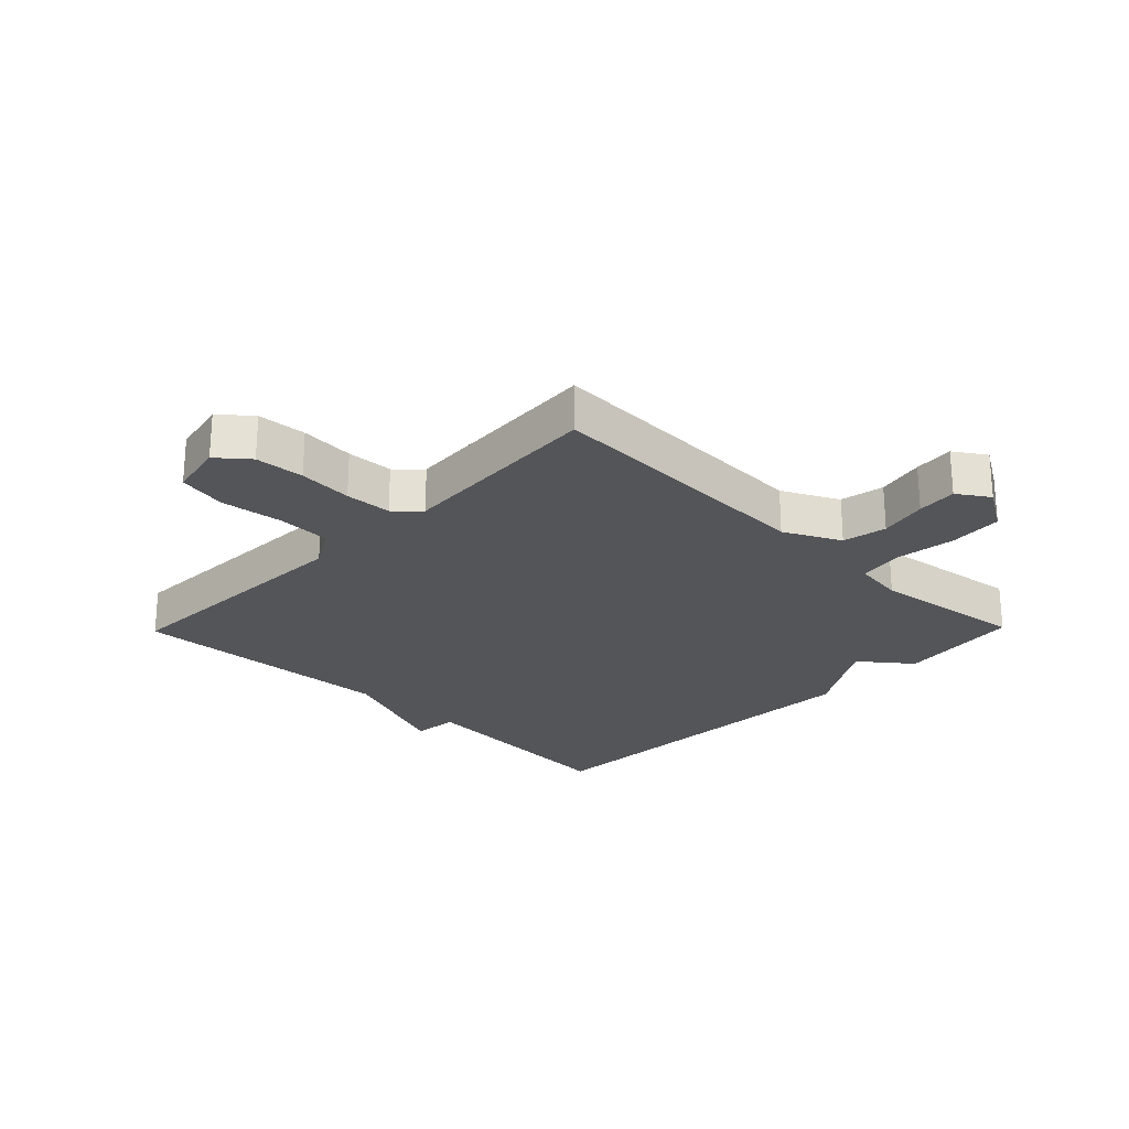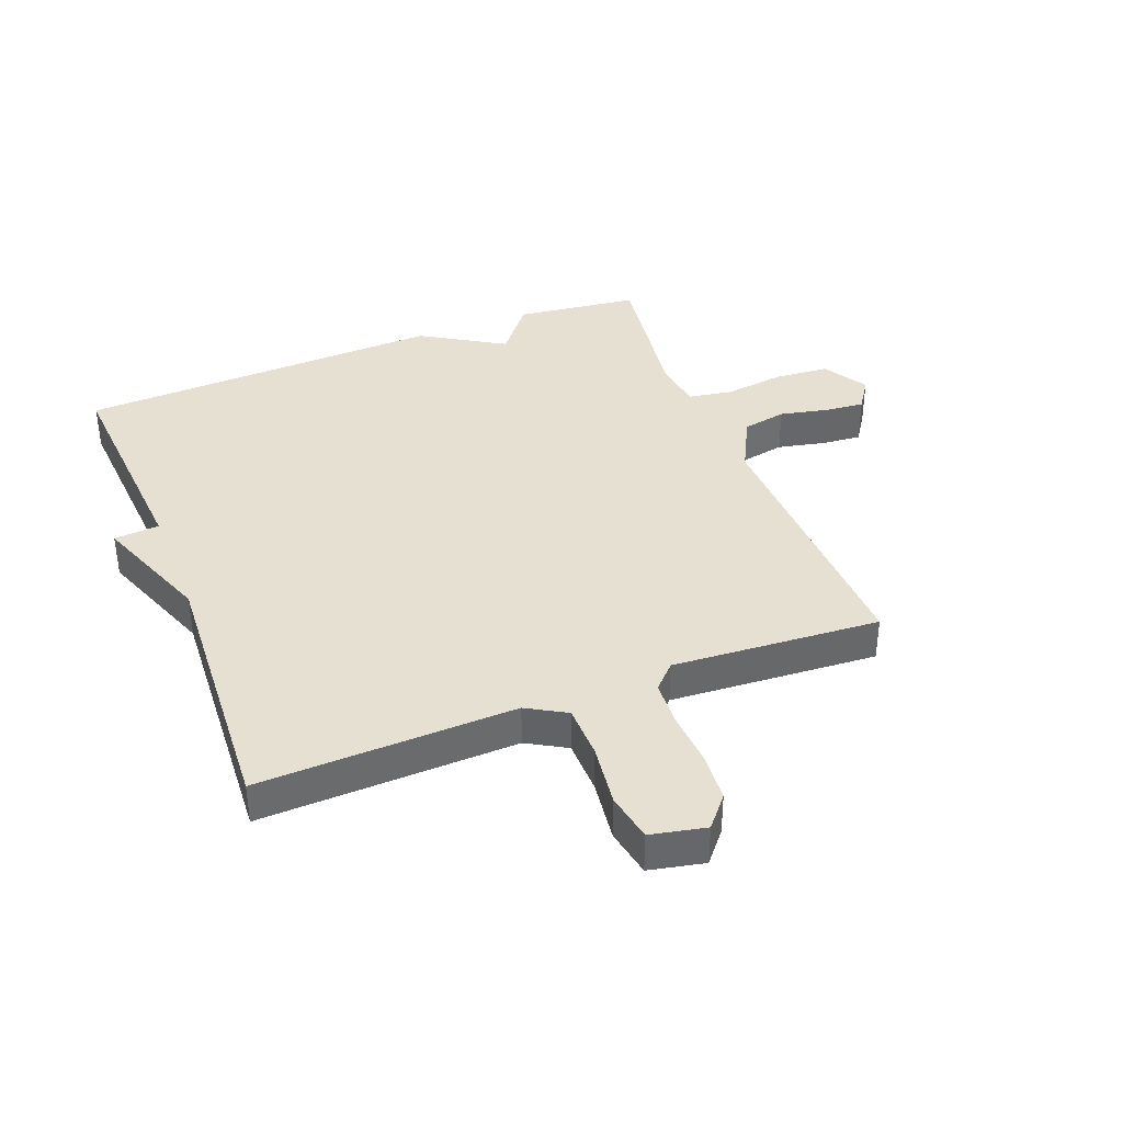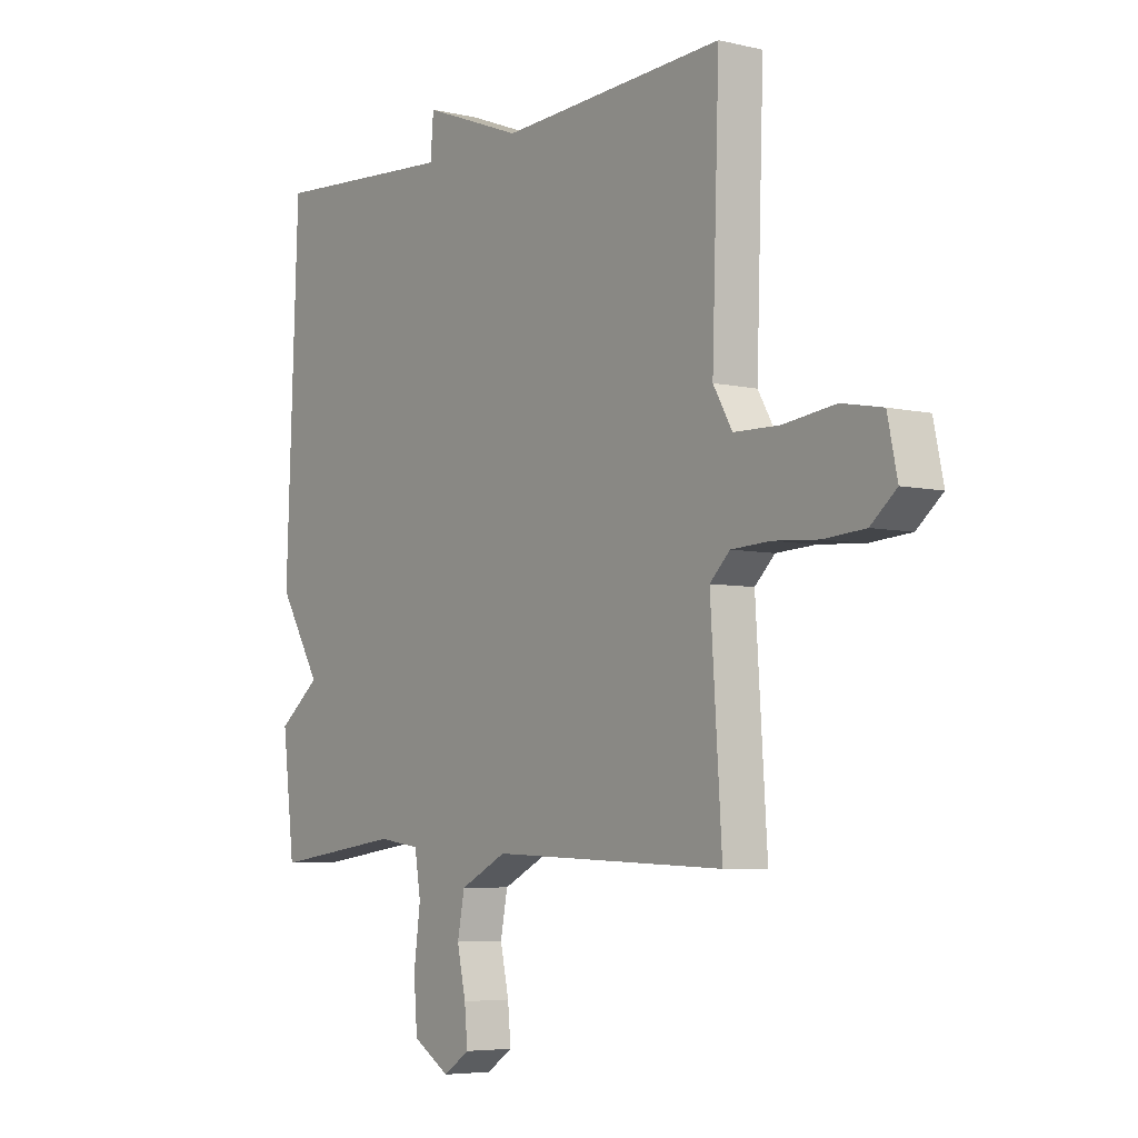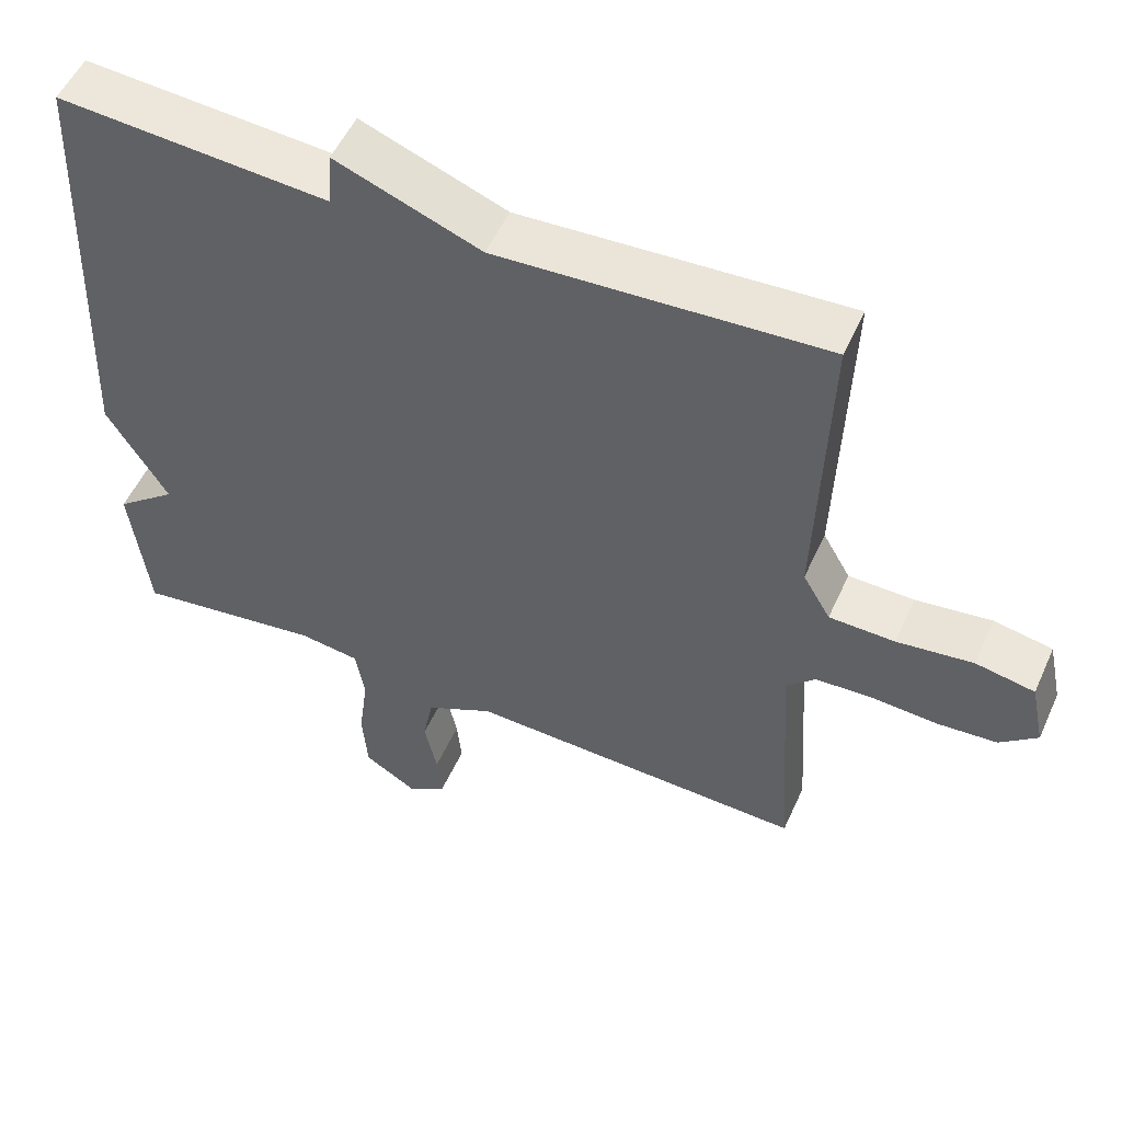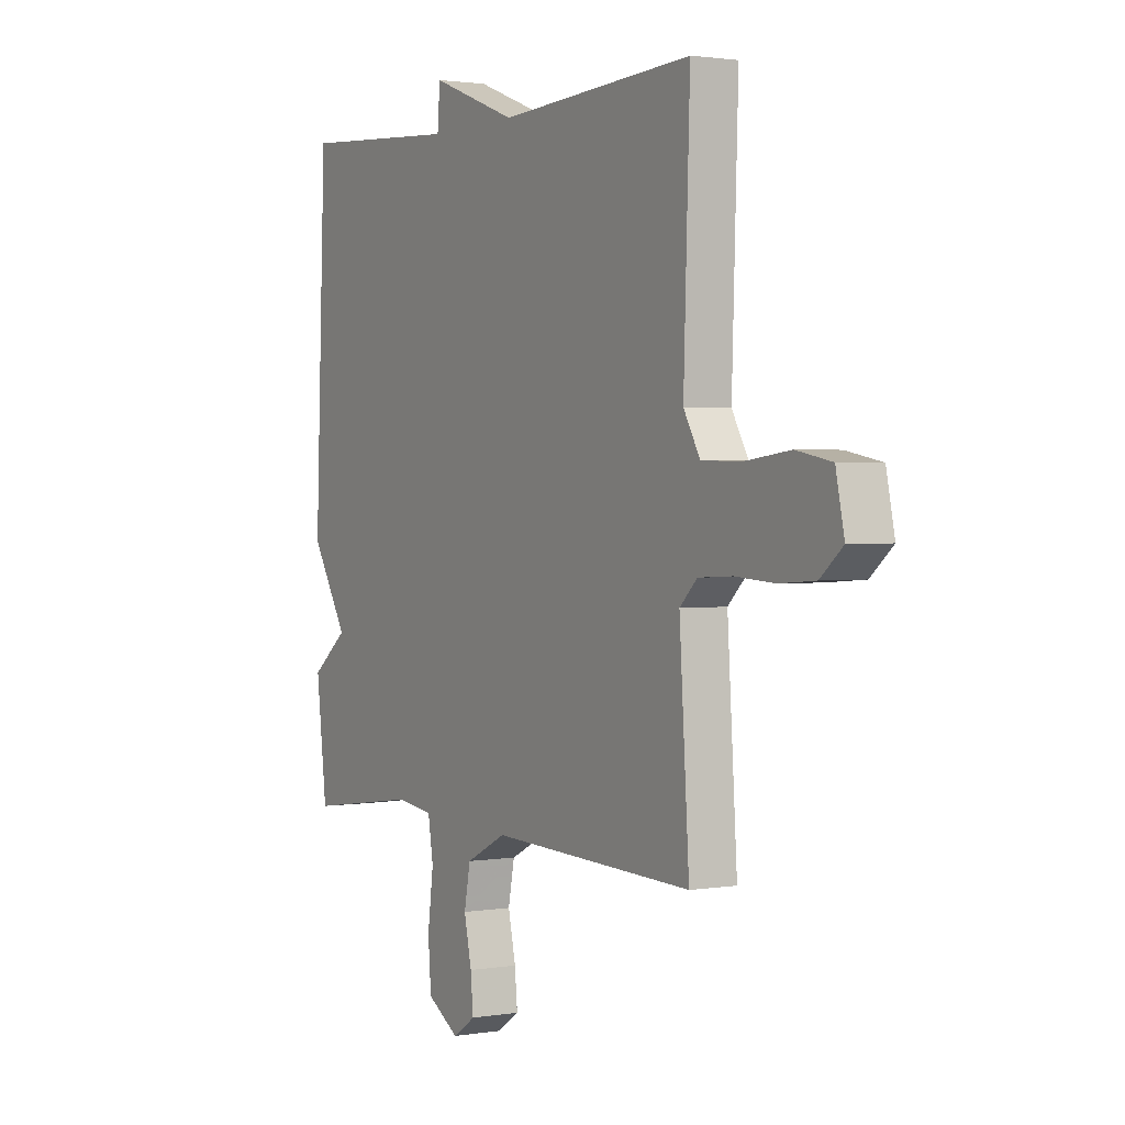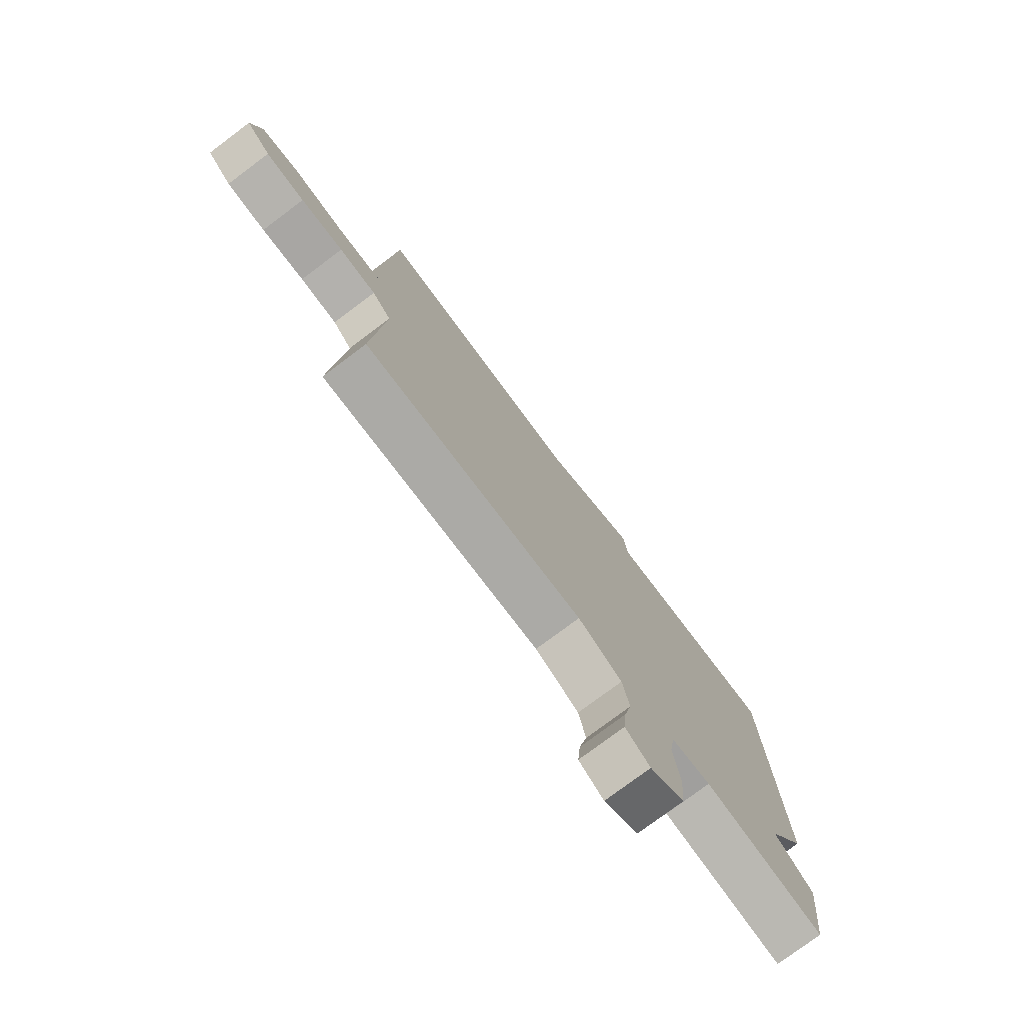
<metadata>
{"format":"obj","ext":"obj","renderer":"f3d","projection":"perspective","resolution":1024,"background":"white","views":[{"elev":-24.7,"azim":135.7,"up":"+Y"},{"elev":38.3,"azim":68.8,"up":"+Y"},{"elev":-5.5,"azim":54.0,"up":"+Z"},{"elev":53.1,"azim":24.0,"up":"+Z"},{"elev":1.7,"azim":59.2,"up":"+Z"},{"elev":-77.2,"azim":126.8,"up":"+Z"}]}
</metadata>
<code>
v 0.5 0.07 0.5
v 0.486 0.07 0.081
v 0.523 0.07 0.017
v 0.611 0.07 0.015
v 0.713 0.07 0.028
v 0.792 0.07 0.013
v 0.811 0.07 -0.077
v 0.761 0.07 -0.119
v 0.681 0.07 -0.125
v 0.593 0.07 -0.119
v 0.517 0.07 -0.123
v 0.478 0.07 -0.161
v 0.5 0.07 -0.5
v 0.044 0.07 -0.484
v -0.047 0.07 -0.53
v -0.061 0.07 -0.602
v -0.044 0.07 -0.68
v -0.038 0.07 -0.745
v -0.089 0.07 -0.779
v -0.161 0.07 -0.735
v -0.168 0.07 -0.647
v -0.155 0.07 -0.549
v -0.167 0.07 -0.476
v -0.249 0.07 -0.465
v -0.5 0.07 -0.5
v -0.524 0.07 -0.299
v -0.442 0.07 -0.234
v -0.524 0.07 -0.099
v -0.5 0.07 0.5
v -0.137 0.07 0.475
v -0.131 0.07 0.549
v 0.063 0.07 0.475
v 0.5 0 0.5
v 0.486 0 0.081
v 0.523 0 0.017
v 0.611 0 0.015
v 0.713 0 0.028
v 0.792 0 0.013
v 0.811 0 -0.077
v 0.761 0 -0.119
v 0.681 0 -0.125
v 0.593 0 -0.119
v 0.517 0 -0.123
v 0.478 0 -0.161
v 0.5 0 -0.5
v 0.044 0 -0.484
v -0.047 0 -0.53
v -0.061 0 -0.602
v -0.044 0 -0.68
v -0.038 0 -0.745
v -0.089 0 -0.779
v -0.161 0 -0.735
v -0.168 0 -0.647
v -0.155 0 -0.549
v -0.167 0 -0.476
v -0.249 0 -0.465
v -0.5 0 -0.5
v -0.524 0 -0.299
v -0.442 0 -0.234
v -0.524 0 -0.099
v -0.5 0 0.5
v -0.137 0 0.475
v -0.131 0 0.549
v 0.063 0 0.475
f 30 31 32
f 27 28 29 30
f 27 30 32
f 24 25 26 27
f 32 1 2
f 27 32 2
f 24 27 2
f 23 24 2
f 20 21 22
f 19 20 22
f 18 19 22
f 17 18 22
f 16 17 22
f 15 16 22 23
f 23 2 3
f 15 23 3
f 14 15 3
f 12 13 14
f 14 3 4
f 12 14 4
f 11 12 4
f 8 9 10
f 7 8 10
f 6 7 10
f 5 6 10
f 4 5 10
f 4 10 11
f 64 63 62
f 62 61 60 59
f 64 62 59
f 59 58 57 56
f 34 33 64
f 34 64 59
f 34 59 56
f 34 56 55
f 54 53 52
f 54 52 51
f 54 51 50
f 54 50 49
f 54 49 48
f 55 54 48 47
f 35 34 55
f 35 55 47
f 35 47 46
f 46 45 44
f 36 35 46
f 36 46 44
f 36 44 43
f 42 41 40
f 42 40 39
f 42 39 38
f 42 38 37
f 42 37 36
f 43 42 36
f 1 33 34 2
f 2 34 35 3
f 3 35 36 4
f 4 36 37 5
f 5 37 38 6
f 6 38 39 7
f 7 39 40 8
f 8 40 41 9
f 9 41 42 10
f 10 42 43 11
f 11 43 44 12
f 12 44 45 13
f 13 45 46 14
f 14 46 47 15
f 15 47 48 16
f 16 48 49 17
f 17 49 50 18
f 18 50 51 19
f 19 51 52 20
f 20 52 53 21
f 21 53 54 22
f 22 54 55 23
f 23 55 56 24
f 24 56 57 25
f 25 57 58 26
f 26 58 59 27
f 27 59 60 28
f 28 60 61 29
f 29 61 62 30
f 30 62 63 31
f 31 63 64 32
f 32 64 33 1

</code>
